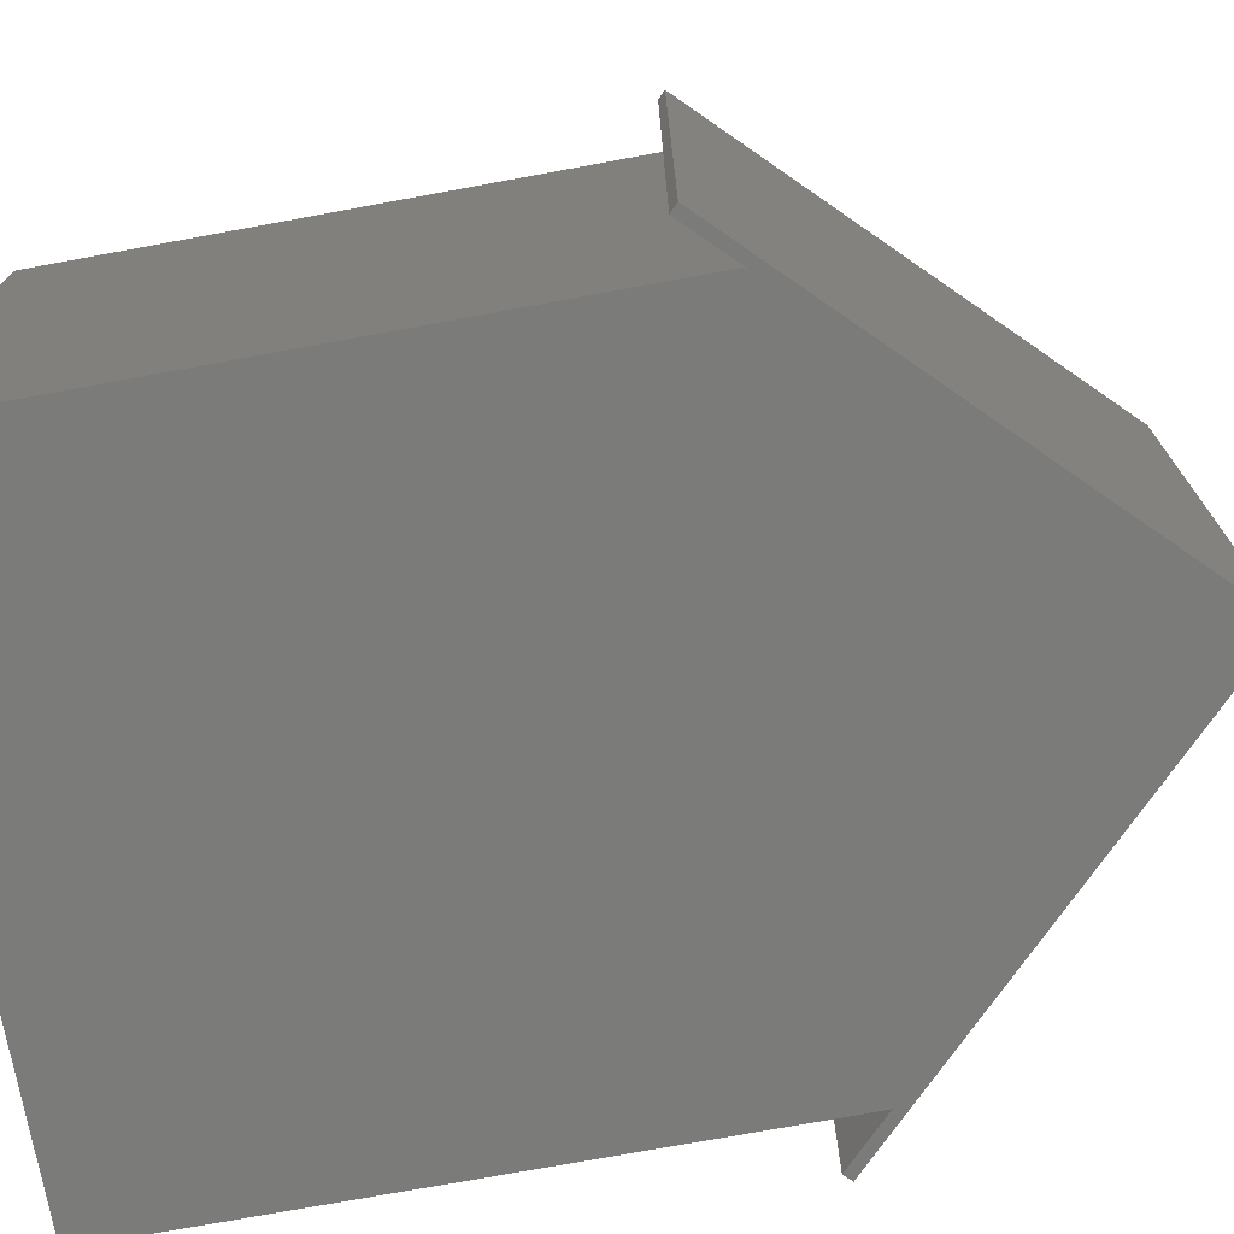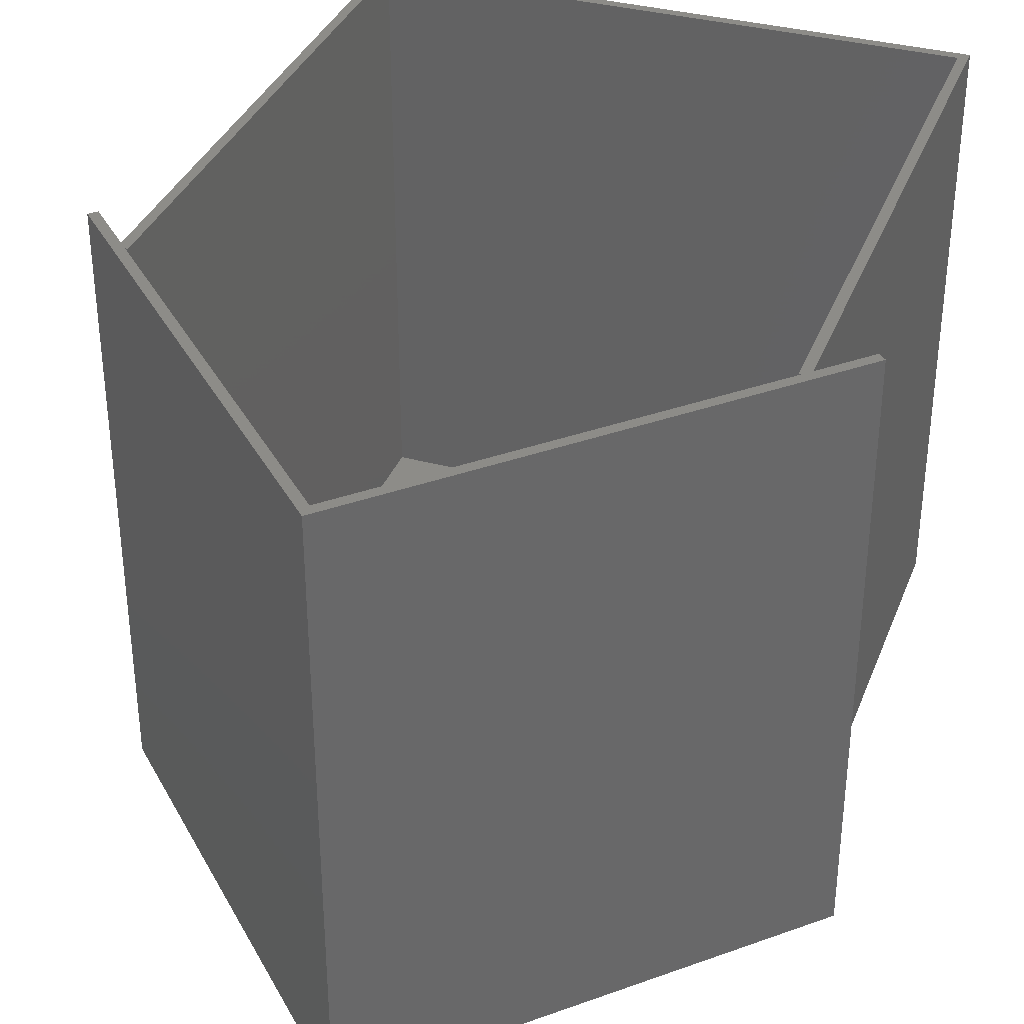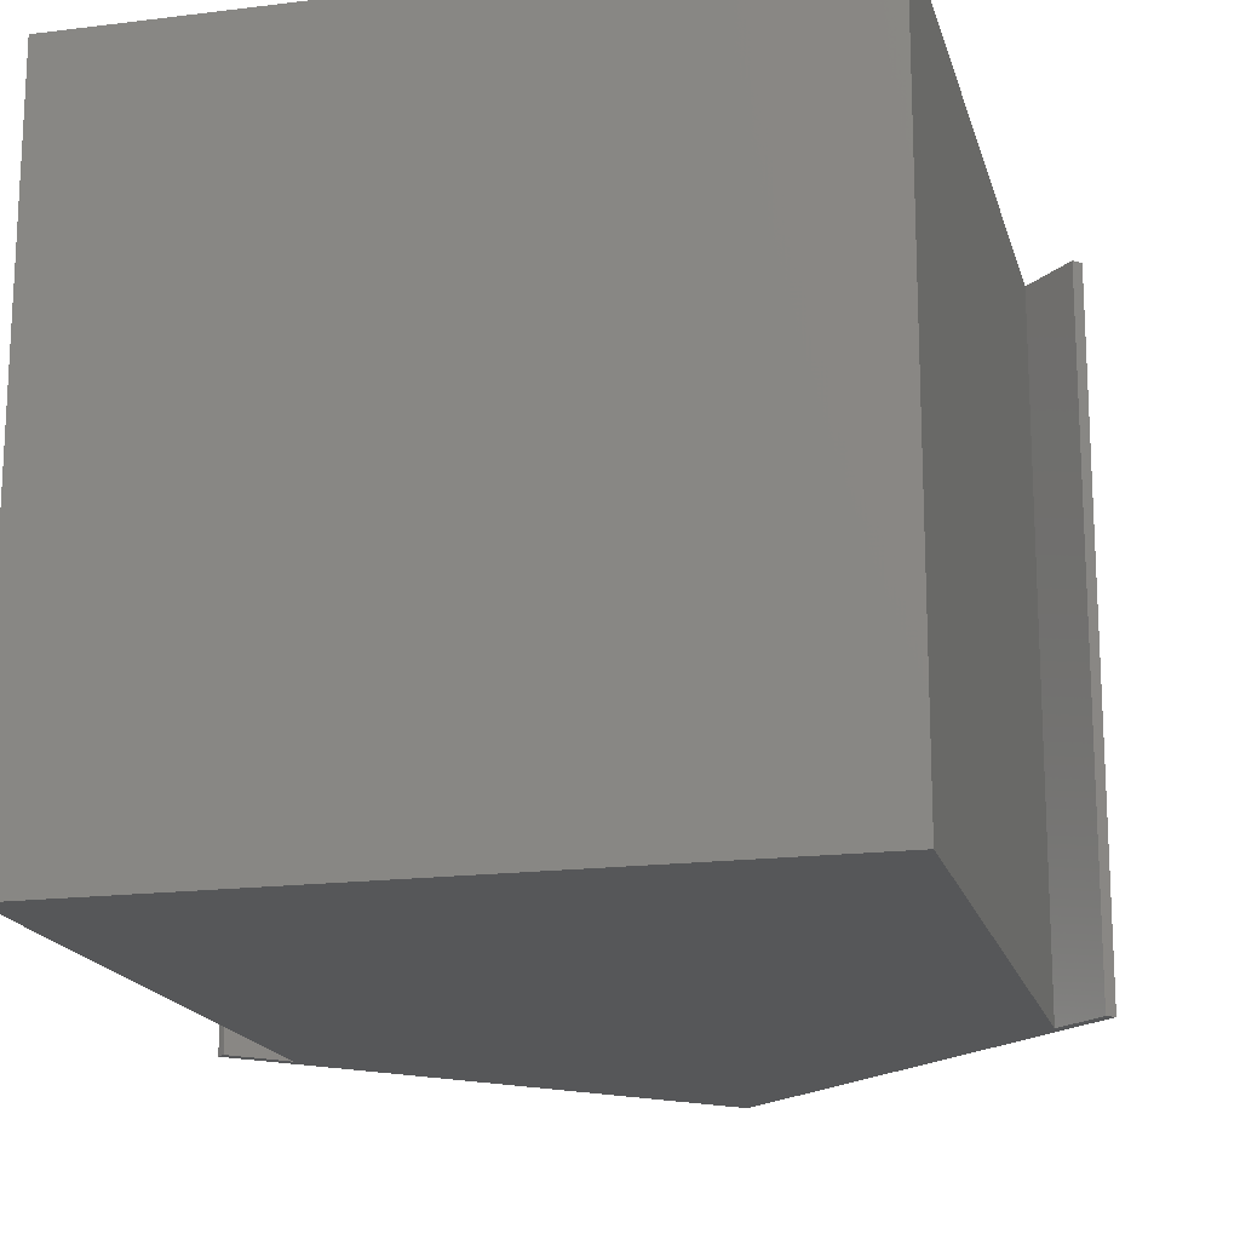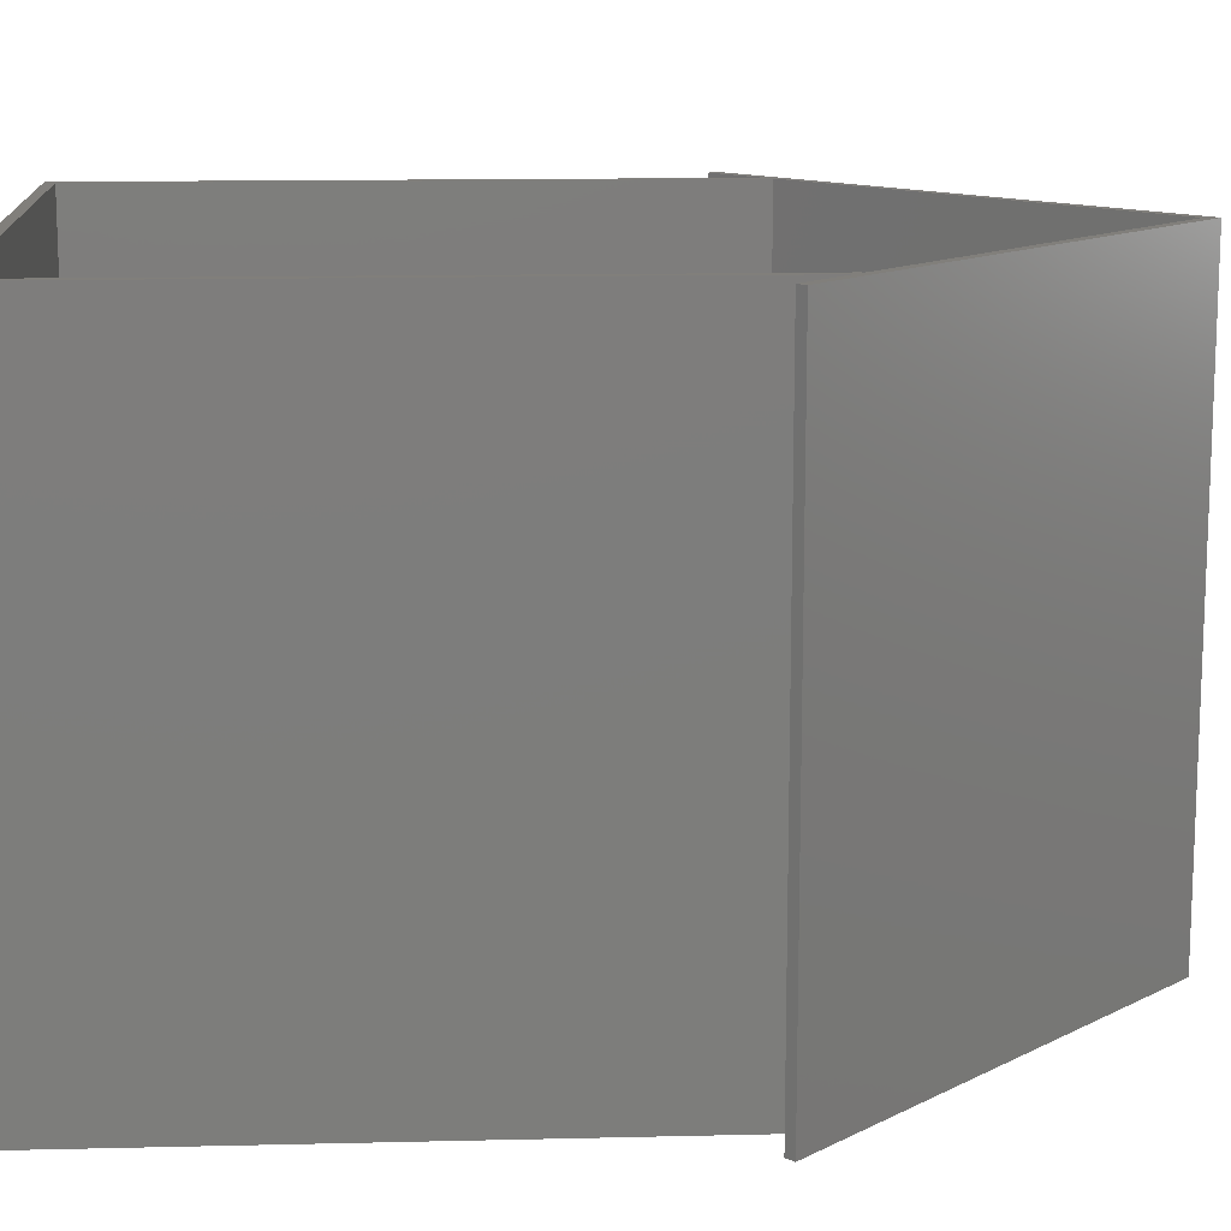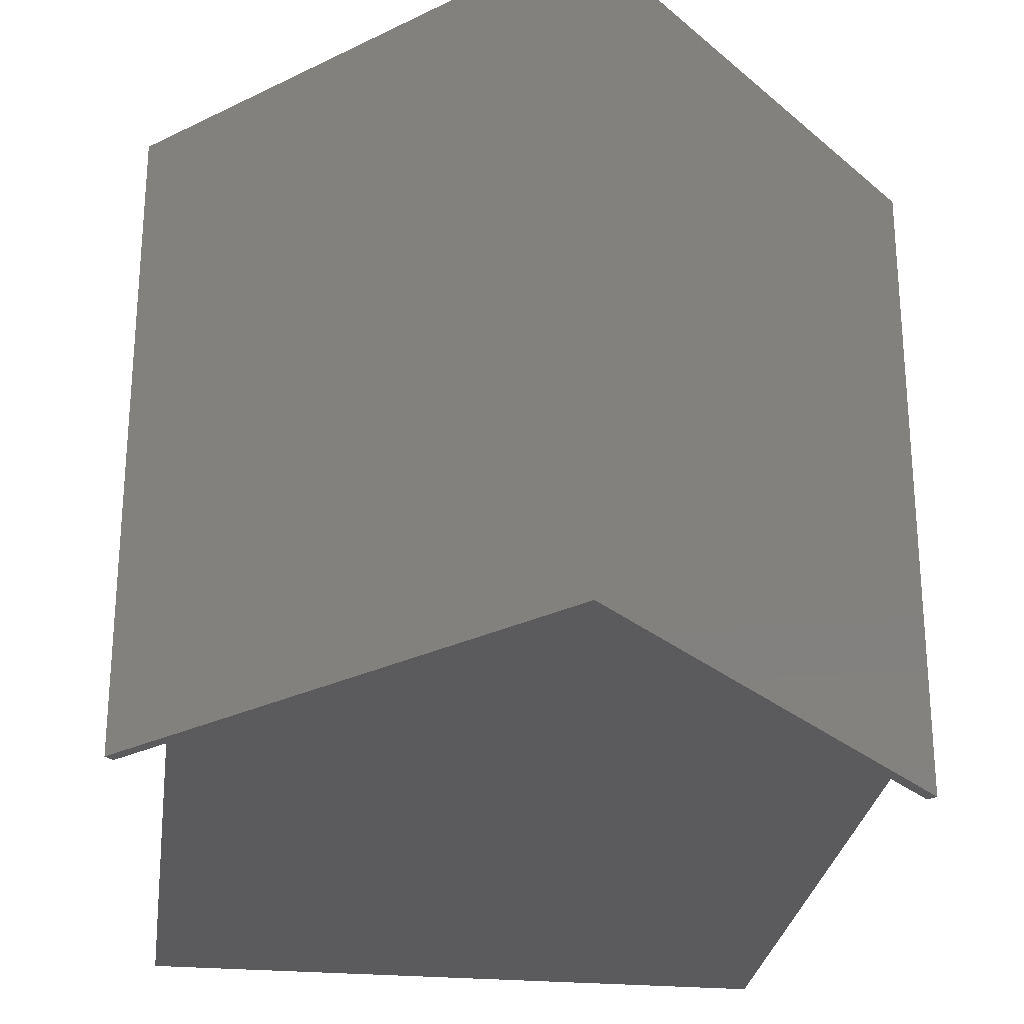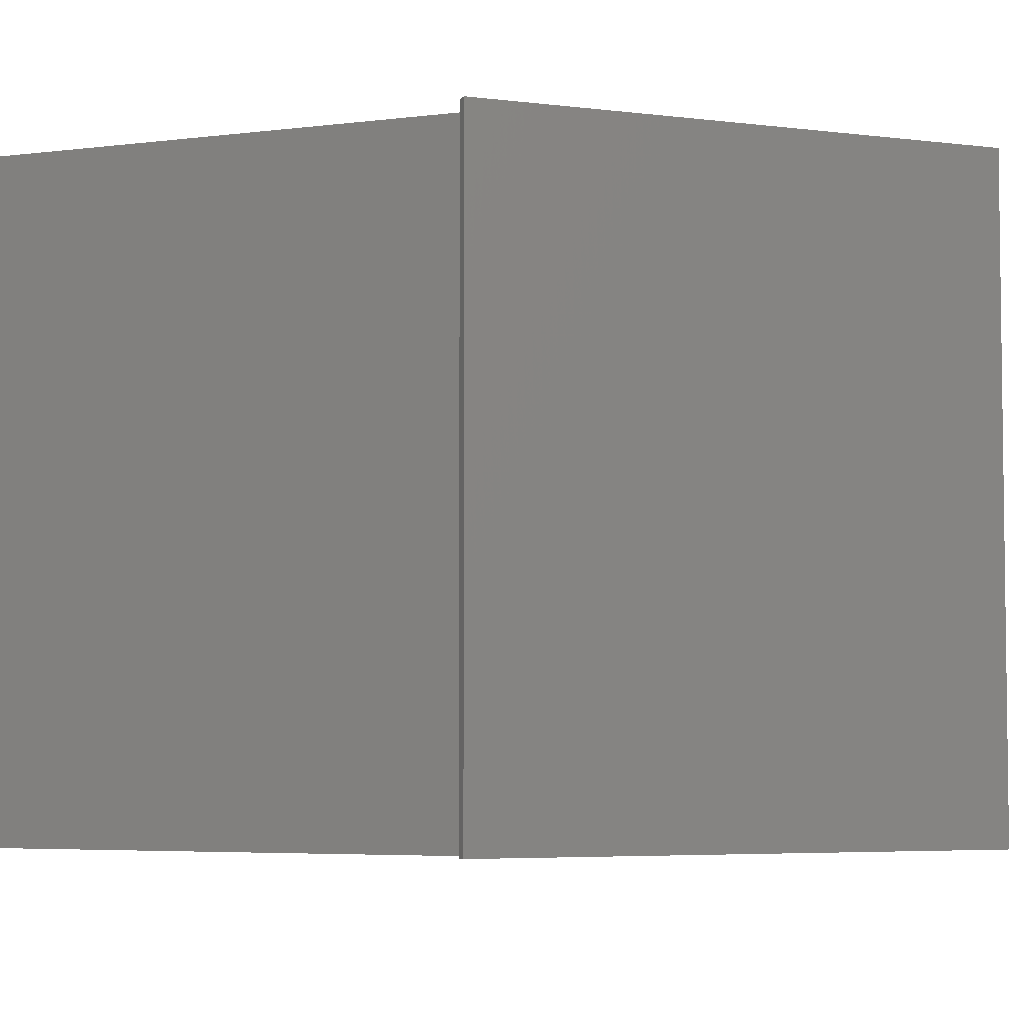
<metadata>
{"format":"stl","ext":"stl","renderer":"f3d","projection":"perspective","resolution":1024,"background":"white","views":[{"elev":-74.1,"azim":100.4,"up":"+Z"},{"elev":35.4,"azim":-160.4,"up":"+Z"},{"elev":-17.4,"azim":13.9,"up":"+Z"},{"elev":13.6,"azim":86.9,"up":"+Z"},{"elev":-27.0,"azim":172.5,"up":"+Z"},{"elev":-4.8,"azim":112.5,"up":"+Z"}]}
</metadata>
<code>
# stl→obj: 42 verts, 84 faces
v -87.37 64.39 75
v -87.37 64.39 -75
v -85.61 62.63 -75
v -85.61 62.63 75
v -1.768 150 -75
v -2.906e-07 151.8 -75
v 0 151.8 -75
v 2.906e-07 151.8 -75
v -75 73.23 -75
v 1.768 150 -75
v 87.37 64.39 -75
v 75 73.23 -75
v 73.23 75 -75
v -73.23 75 -75
v 75 -75 -75
v 85.61 62.63 -75
v -75 -75 -75
v -1.768 150 75
v -73.23 75 75
v -75 73.23 75
v 75 73.23 75
v 73.23 75 75
v 75 -75 75
v 87.37 64.39 75
v 85.61 62.63 75
v 1.768 150 75
v 0 151.8 75
v -2.906e-07 151.8 75
v 2.906e-07 151.8 75
v -72.5 -72.5 75
v -72.5 75 75
v -75 -75 75
v 0 148.2 75
v 72.5 75 75
v 72.5 -72.5 75
v 0 148.2 -72.5
v -73.23 75 -72.5
v 73.23 75 -72.5
v 72.5 75 -72.5
v -72.5 75 -72.5
v -72.5 -72.5 -72.5
v 72.5 -72.5 -72.5
f 1 2 3
f 4 1 3
f 2 5 3
f 3 5 6
f 3 6 7
f 3 7 8
f 3 8 9
f 10 11 12
f 13 12 14
f 9 12 15
f 14 12 9
f 14 9 8
f 10 14 8
f 10 12 13
f 10 13 14
f 12 11 16
f 9 15 17
f 2 1 5
f 5 1 18
f 18 1 4
f 19 18 20
f 20 18 4
f 21 22 23
f 24 21 25
f 26 18 24
f 27 18 26
f 28 18 27
f 29 27 26
f 30 31 32
f 32 31 20
f 31 19 20
f 24 18 33
f 24 22 21
f 24 33 22
f 22 34 23
f 23 35 32
f 34 35 23
f 35 30 32
f 19 33 18
f 4 3 9
f 20 4 9
f 17 32 9
f 9 32 20
f 32 17 15
f 23 32 15
f 23 15 12
f 21 23 12
f 12 16 21
f 21 16 25
f 25 16 11
f 24 25 11
f 11 10 26
f 24 11 26
f 8 29 10
f 10 29 26
f 7 27 8
f 8 27 29
f 7 6 28
f 27 7 28
f 5 18 6
f 6 18 28
f 36 19 37
f 37 19 14
f 33 19 36
f 13 38 37
f 14 13 37
f 36 38 33
f 22 38 13
f 33 38 22
f 39 13 40
f 14 19 40
f 14 40 13
f 13 39 34
f 13 34 22
f 40 19 31
f 40 31 30
f 41 40 30
f 35 42 30
f 30 42 41
f 34 39 35
f 35 39 42
f 36 37 38
f 42 39 40
f 41 42 40

</code>
